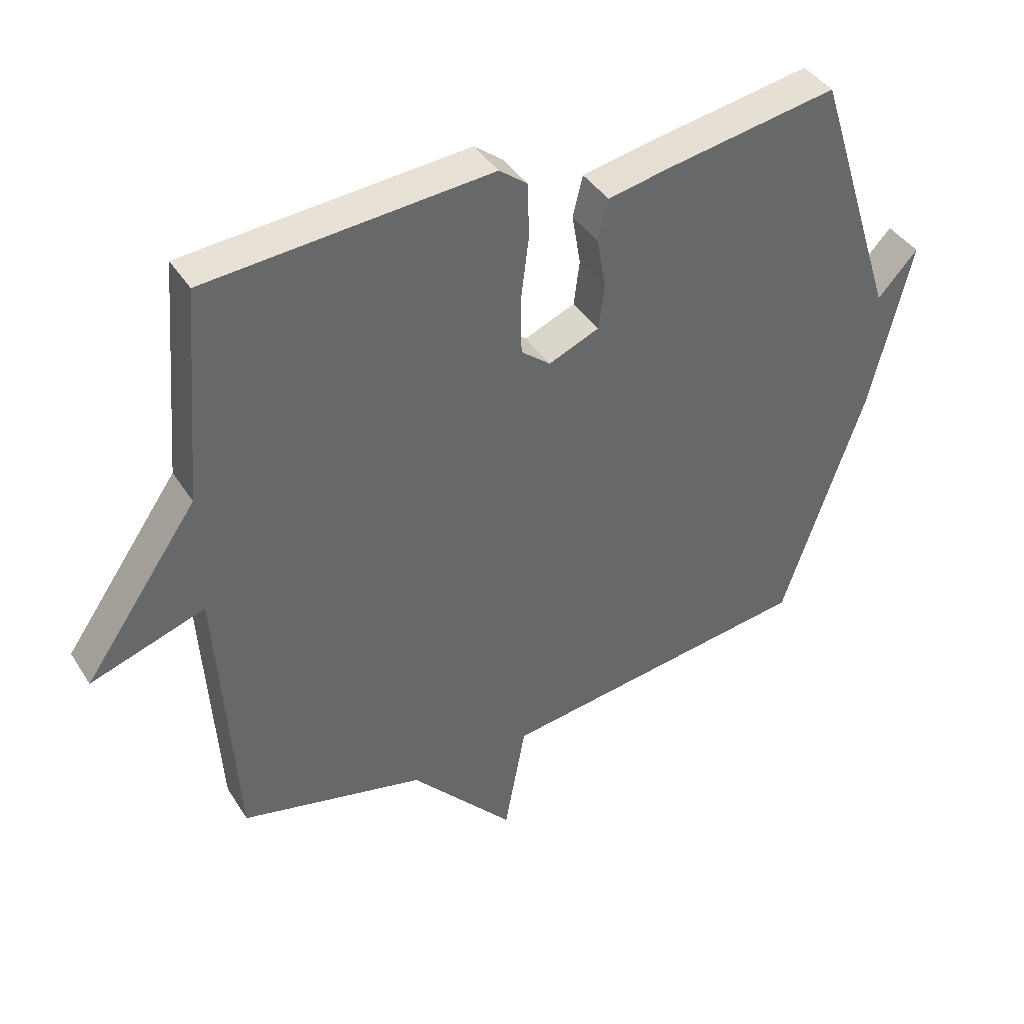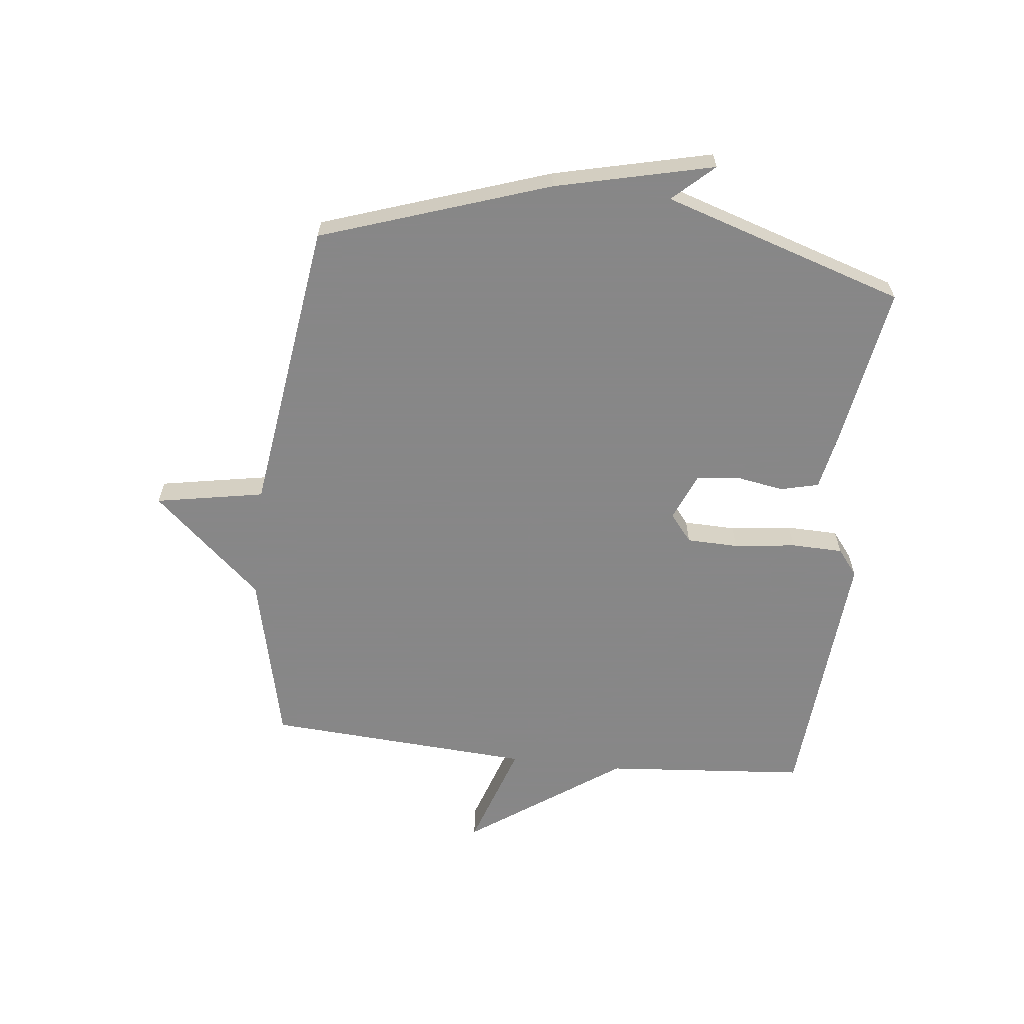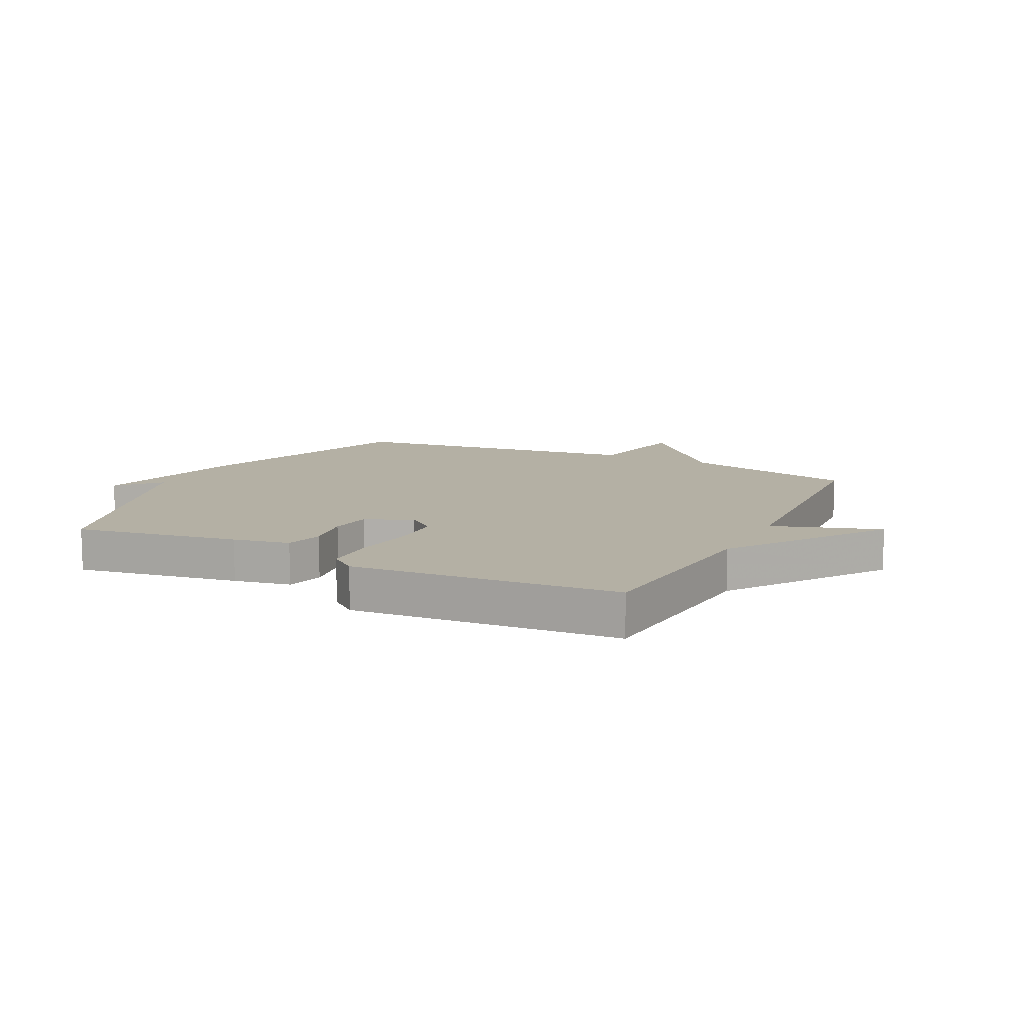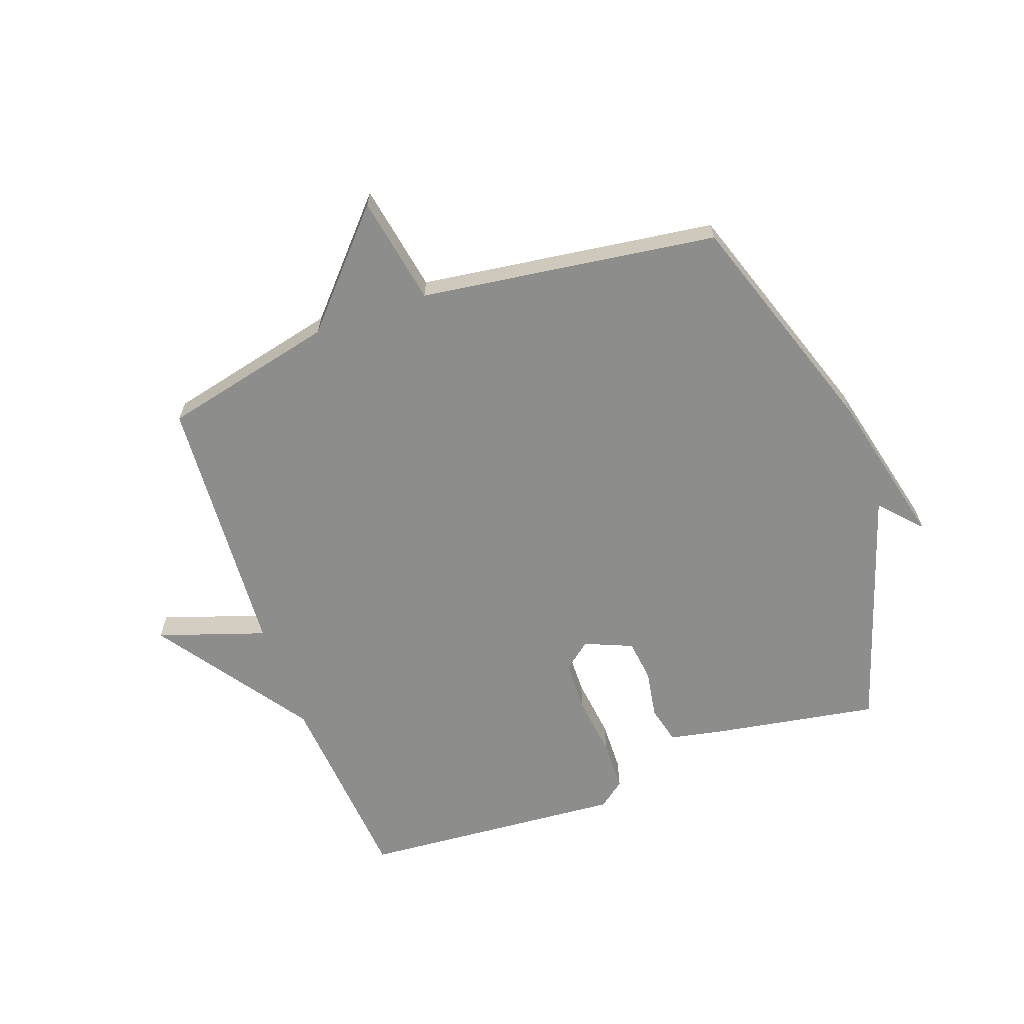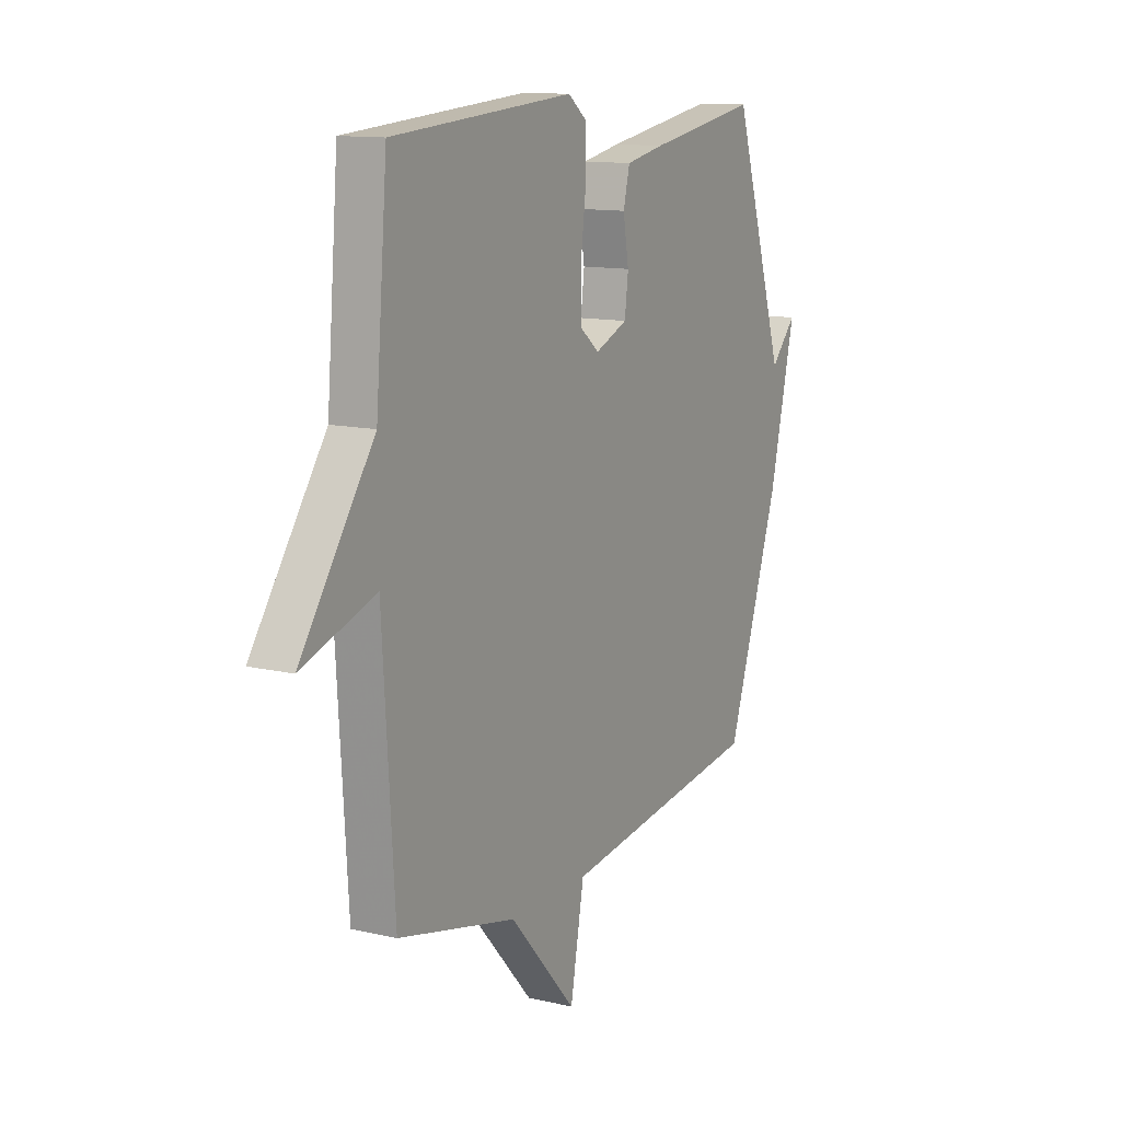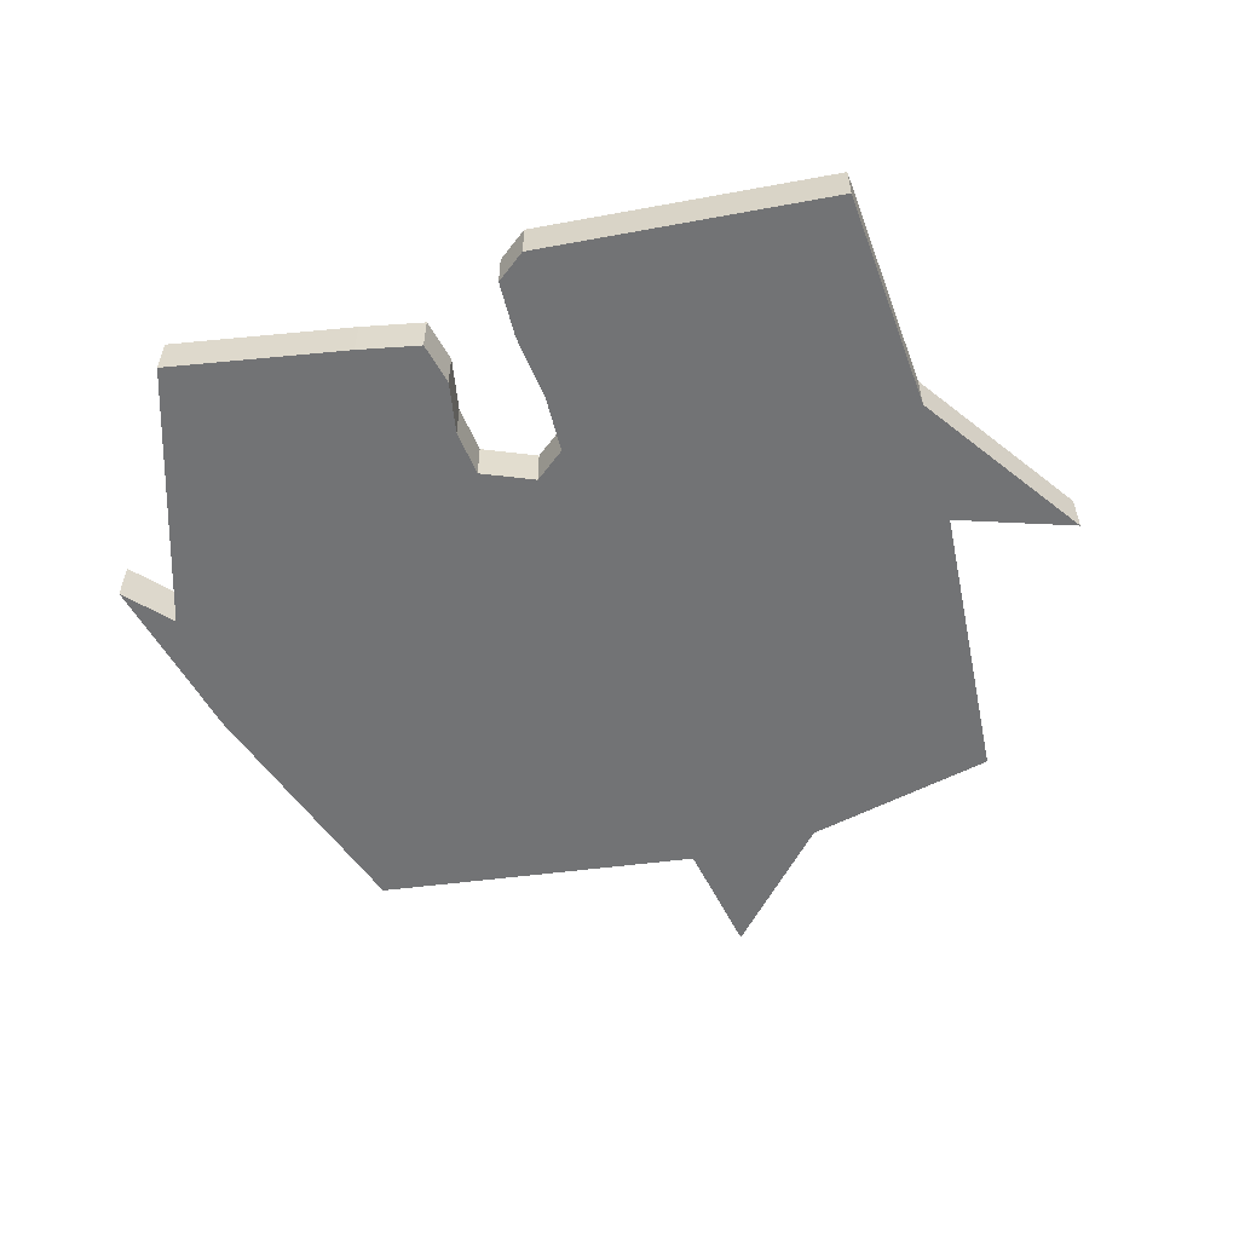
<metadata>
{"format":"obj","ext":"obj","renderer":"f3d","projection":"perspective","resolution":1024,"background":"white","views":[{"elev":40.5,"azim":150.5,"up":"+Z"},{"elev":-62.6,"azim":-96.4,"up":"+Y"},{"elev":11.5,"azim":26.6,"up":"+Y"},{"elev":-64.4,"azim":-160.3,"up":"+Y"},{"elev":12.3,"azim":118.8,"up":"+Z"},{"elev":-55.8,"azim":15.4,"up":"+Y"}]}
</metadata>
<code>
v -0.5 0.07 0.5
v -0.223 0.07 0.453
v -0.127 0.07 0.434
v -0.111 0.07 0.369
v -0.125 0.07 0.287
v -0.116 0.07 0.215
v -0.035 0.07 0.181
v 0.012 0.07 0.219
v 0.014 0.07 0.307
v 0.001 0.07 0.412
v 0.003 0.07 0.5
v 0.048 0.07 0.535
v 0.5 0.07 0.5
v 0.529 0.07 0.155
v 0.712 0.07 -0.106
v 0.529 0.07 -0.045
v 0.5 0.07 -0.5
v 0.205 0.07 -0.569
v 0.039 0.07 -0.754
v 0.005 0.07 -0.569
v -0.5 0.07 -0.5
v -0.632 0.07 -0.112
v -0.696 0.07 0.157
v -0.632 0.07 0.088
v -0.5 0 0.5
v -0.223 0 0.453
v -0.127 0 0.434
v -0.111 0 0.369
v -0.125 0 0.287
v -0.116 0 0.215
v -0.035 0 0.181
v 0.012 0 0.219
v 0.014 0 0.307
v 0.001 0 0.412
v 0.003 0 0.5
v 0.048 0 0.535
v 0.5 0 0.5
v 0.529 0 0.155
v 0.712 0 -0.106
v 0.529 0 -0.045
v 0.5 0 -0.5
v 0.205 0 -0.569
v 0.039 0 -0.754
v 0.005 0 -0.569
v -0.5 0 -0.5
v -0.632 0 -0.112
v -0.696 0 0.157
v -0.632 0 0.088
f 21 22 23 24
f 24 1 2
f 21 24 2
f 20 21 2
f 18 19 20
f 16 17 18 20
f 14 15 16
f 13 14 16
f 12 13 16
f 11 12 16
f 10 11 16
f 9 10 16
f 8 9 16 20
f 7 8 20
f 6 7 20
f 2 3 4 5
f 2 5 6
f 2 6 20
f 48 47 46 45
f 26 25 48
f 26 48 45
f 26 45 44
f 44 43 42
f 44 42 41 40
f 40 39 38
f 40 38 37
f 40 37 36
f 40 36 35
f 40 35 34
f 40 34 33
f 44 40 33 32
f 44 32 31
f 44 31 30
f 29 28 27 26
f 30 29 26
f 44 30 26
f 1 25 26 2
f 2 26 27 3
f 3 27 28 4
f 4 28 29 5
f 5 29 30 6
f 6 30 31 7
f 7 31 32 8
f 8 32 33 9
f 9 33 34 10
f 10 34 35 11
f 11 35 36 12
f 12 36 37 13
f 13 37 38 14
f 14 38 39 15
f 15 39 40 16
f 16 40 41 17
f 17 41 42 18
f 18 42 43 19
f 19 43 44 20
f 20 44 45 21
f 21 45 46 22
f 22 46 47 23
f 23 47 48 24
f 24 48 25 1

</code>
